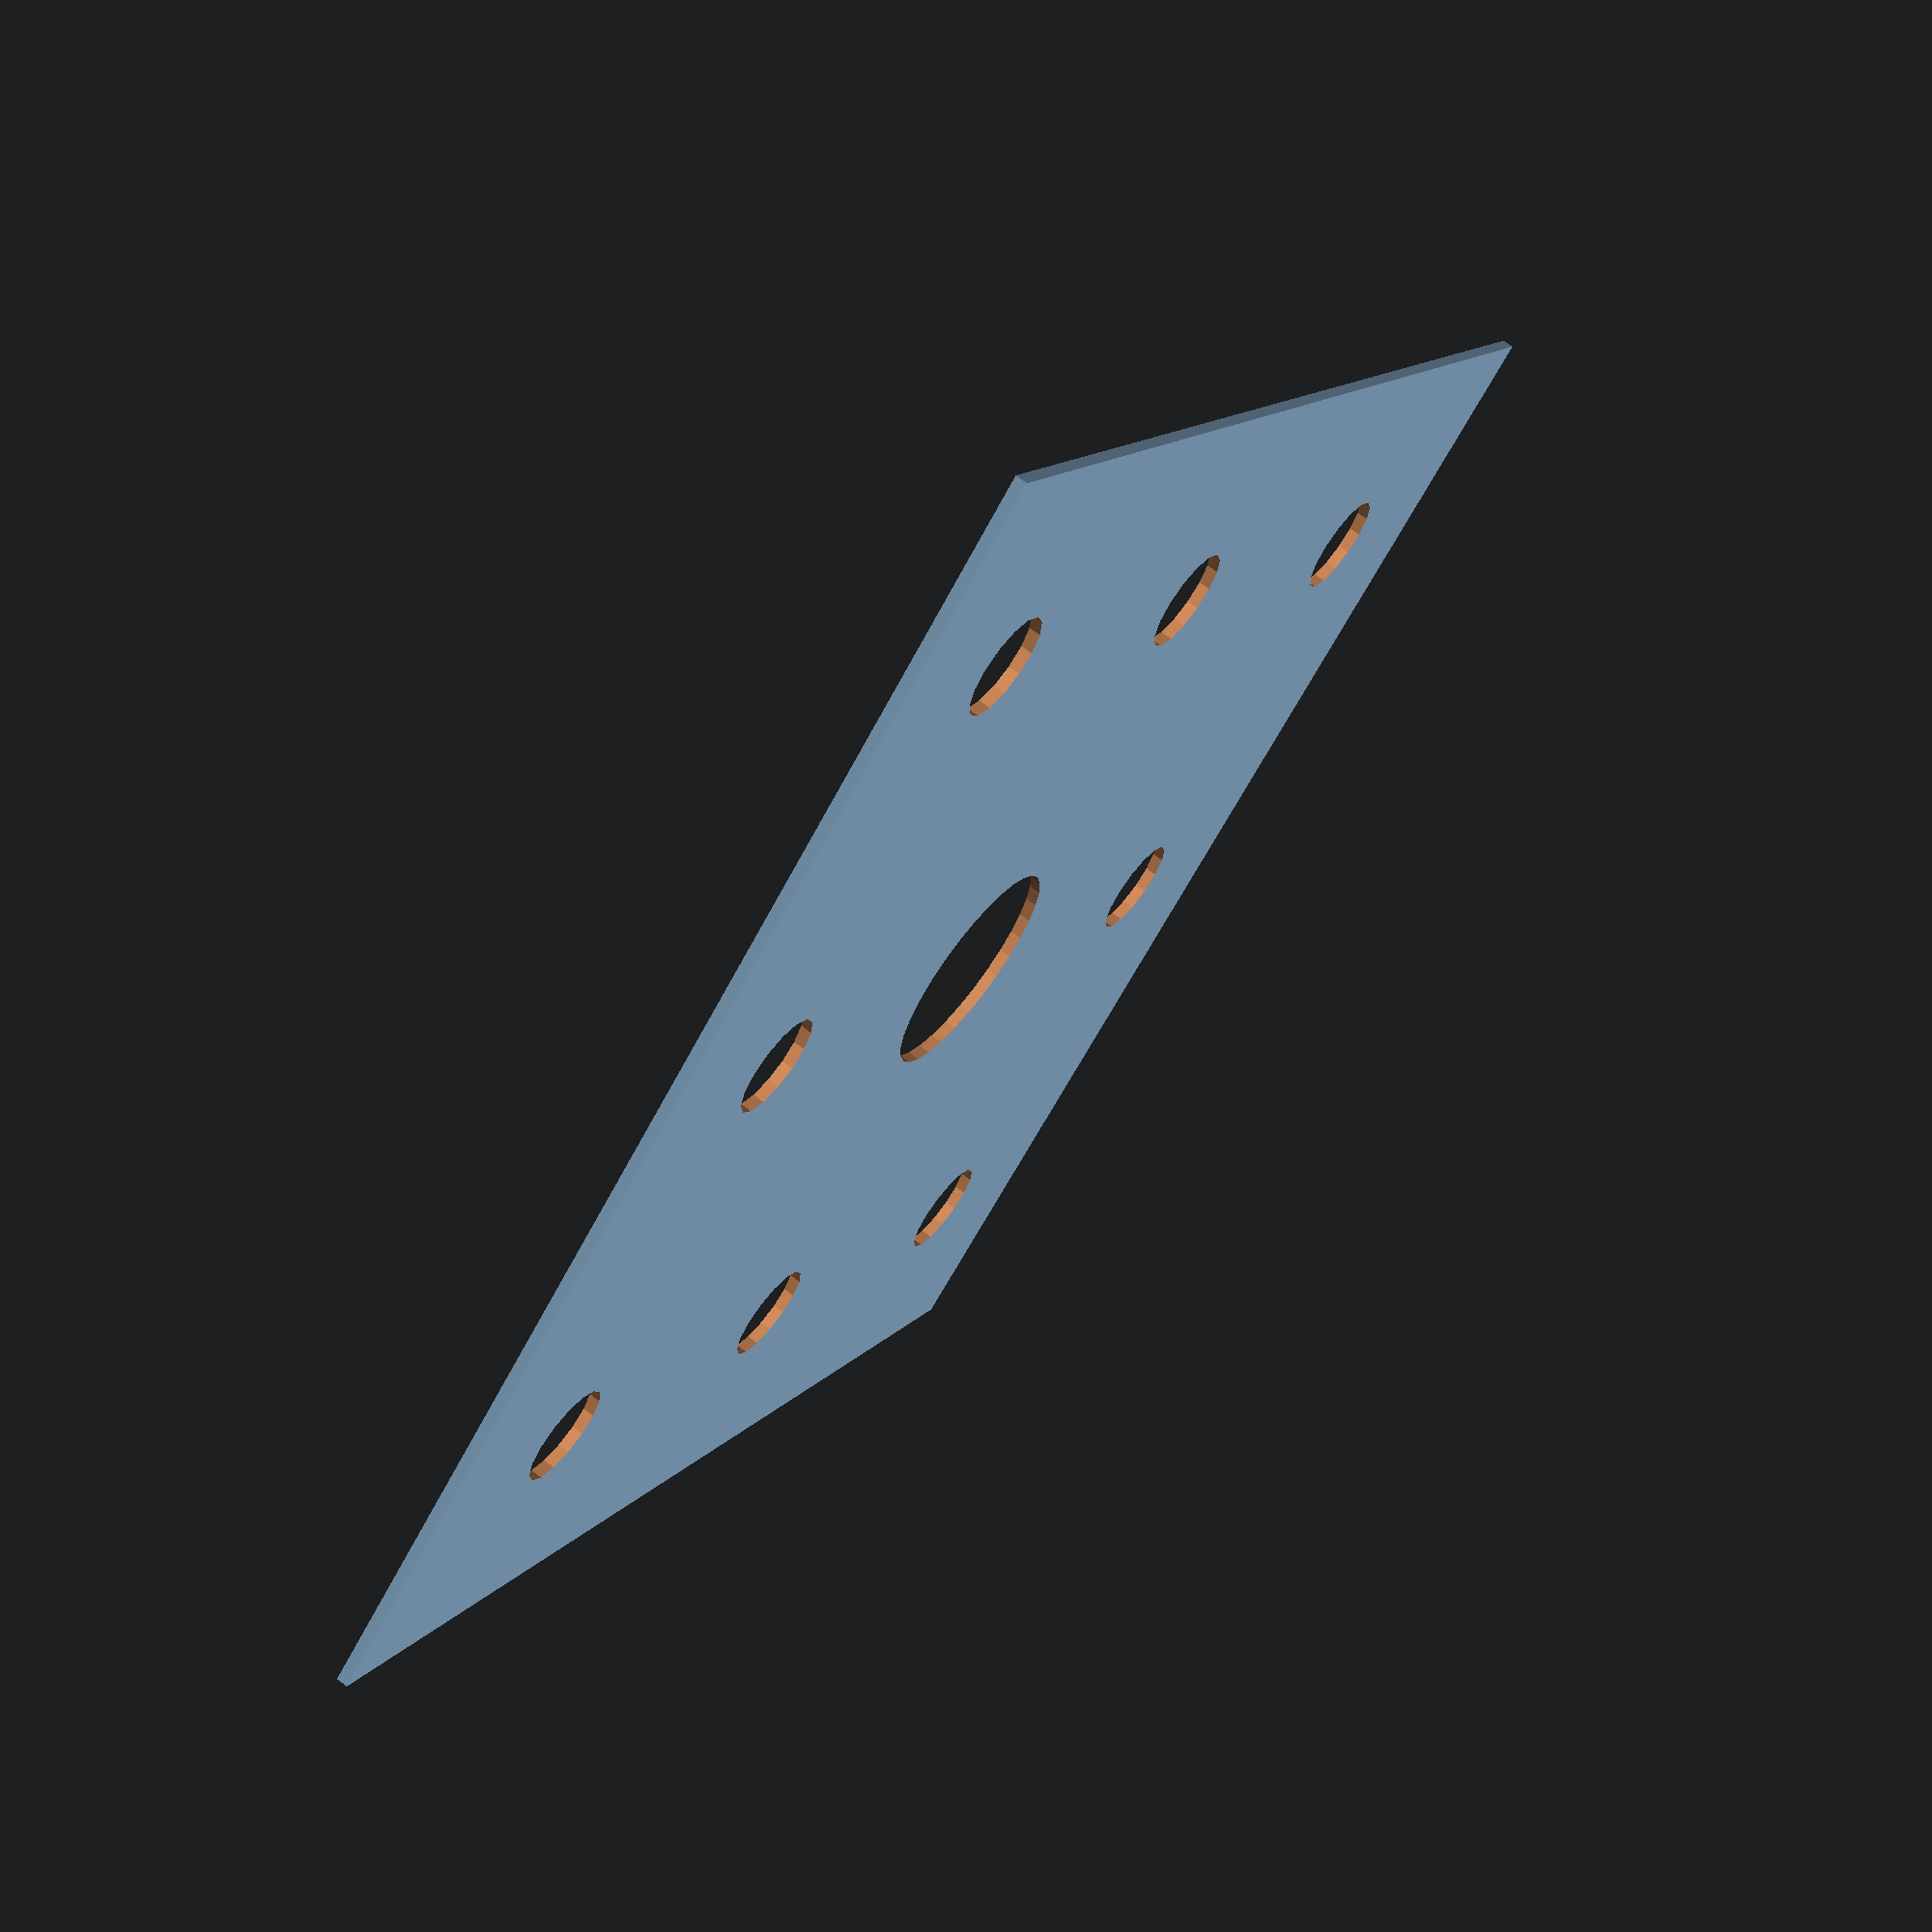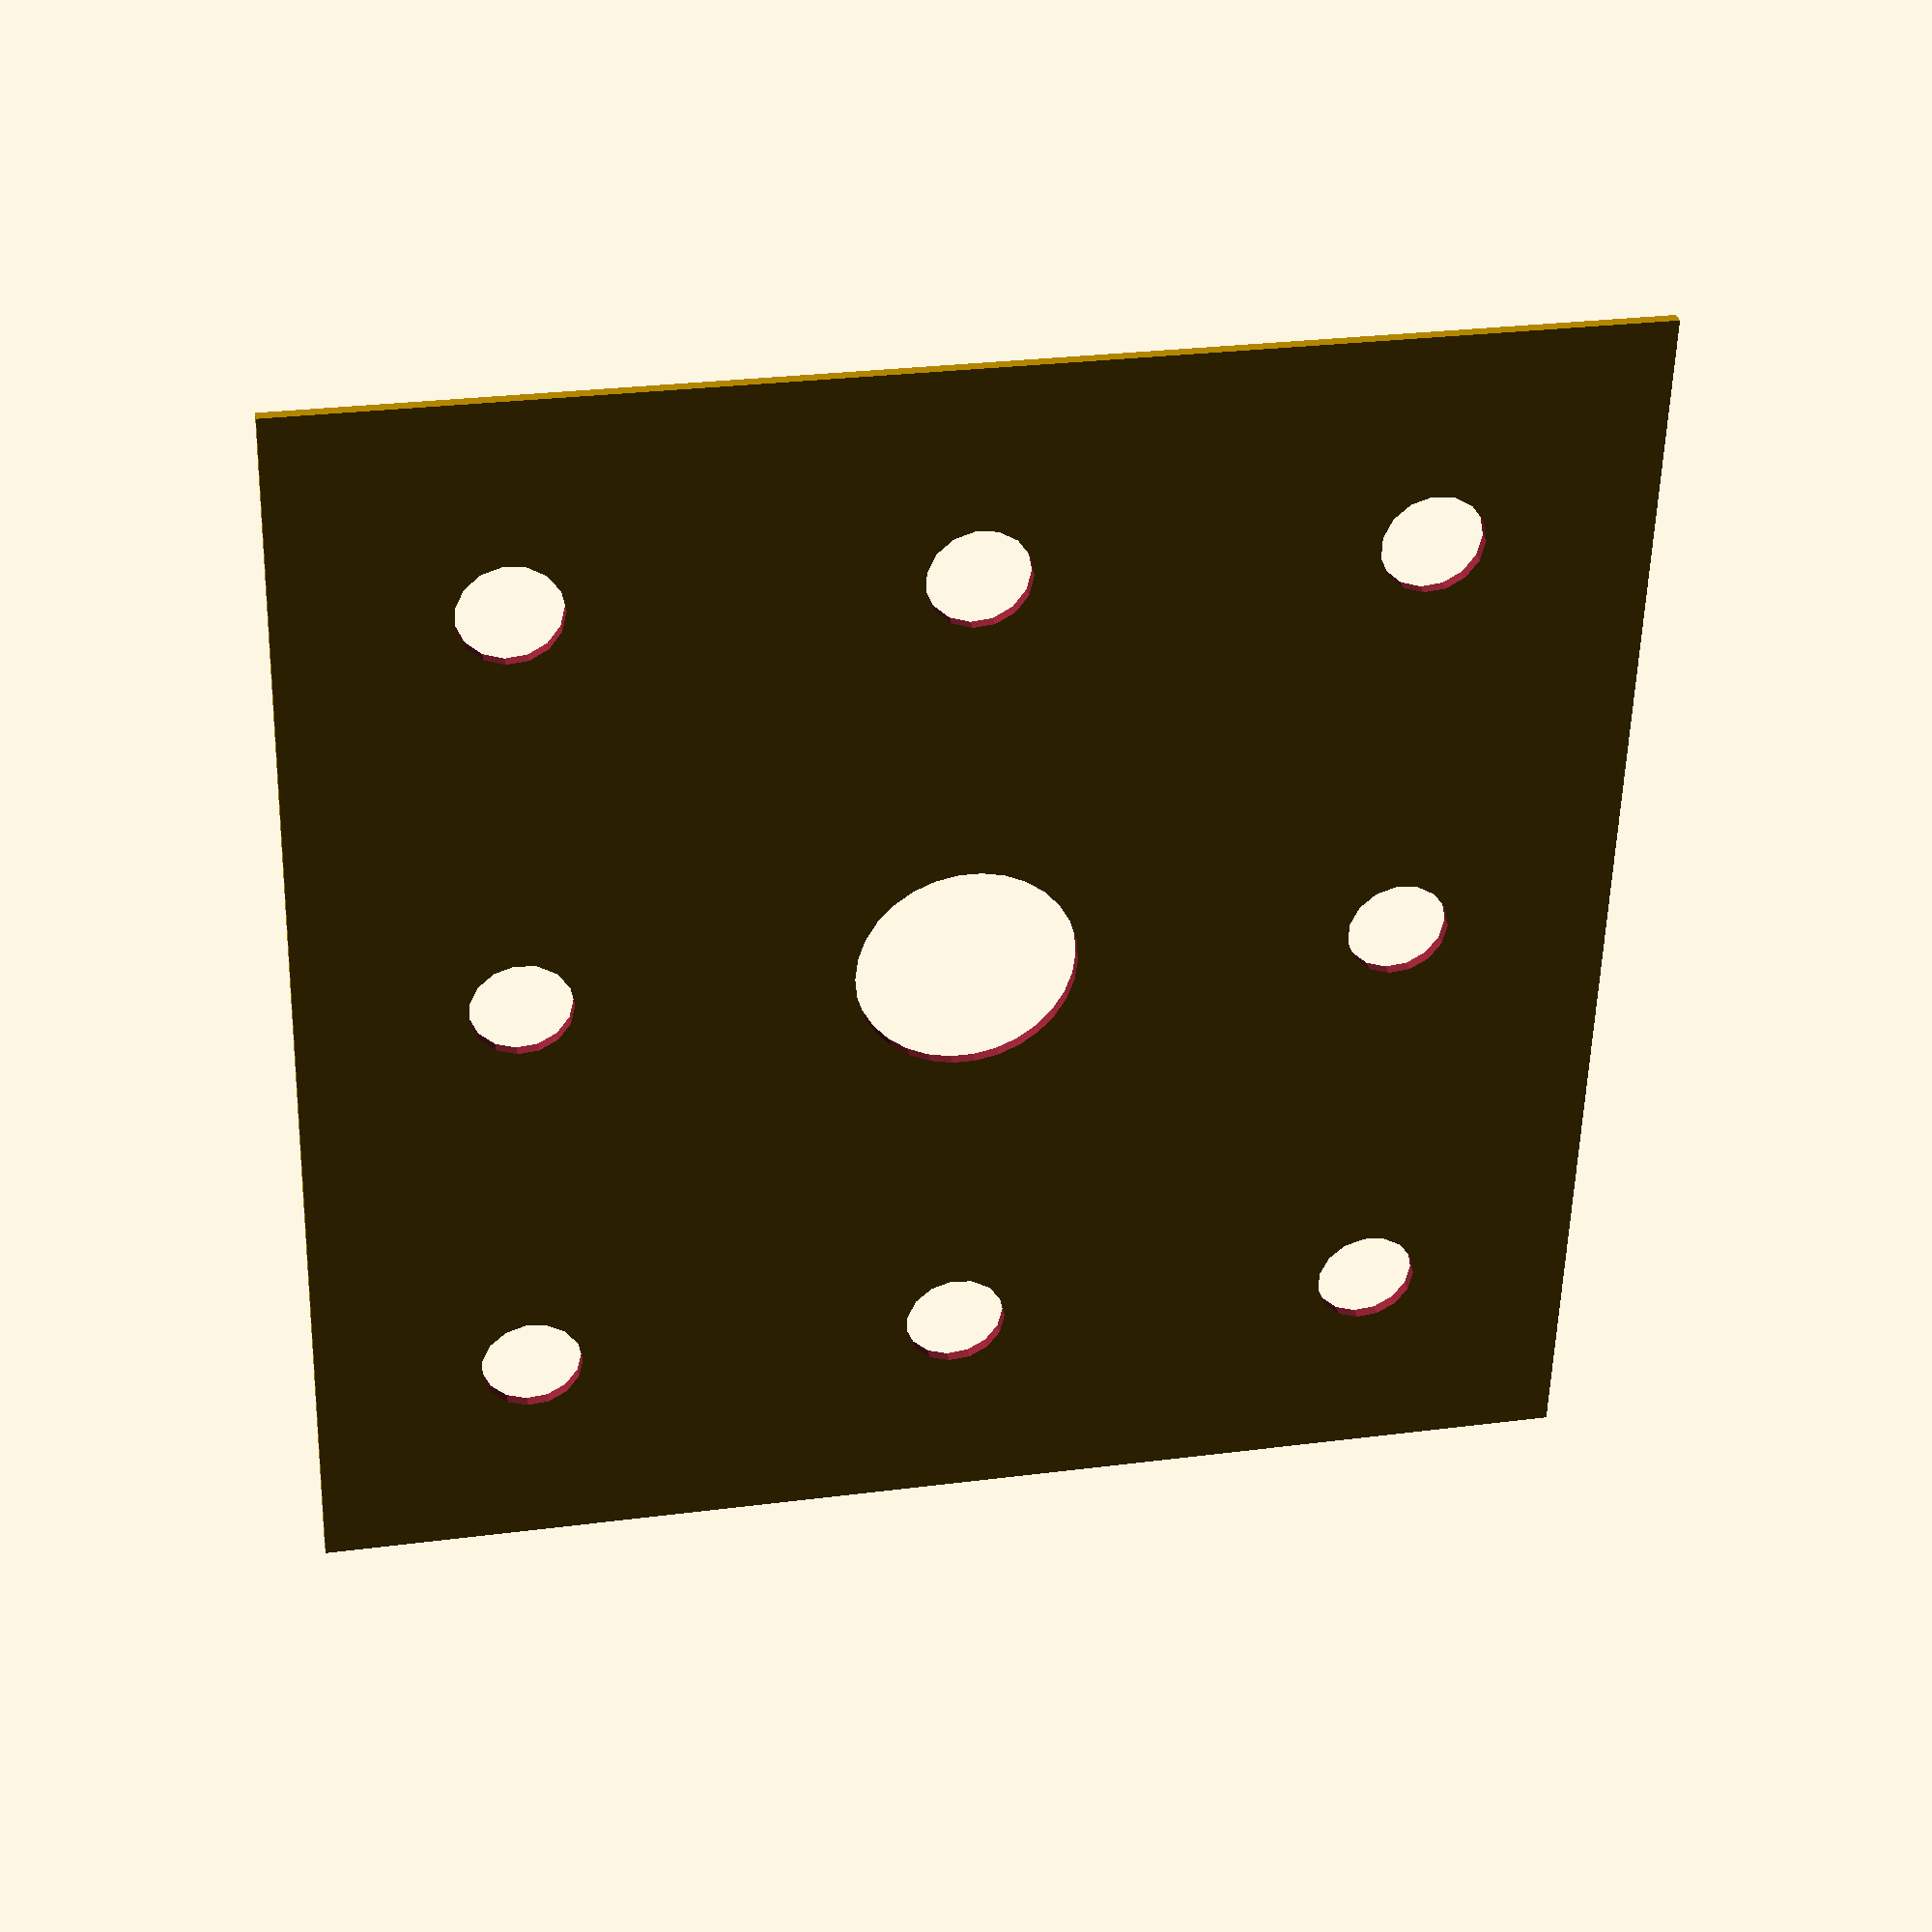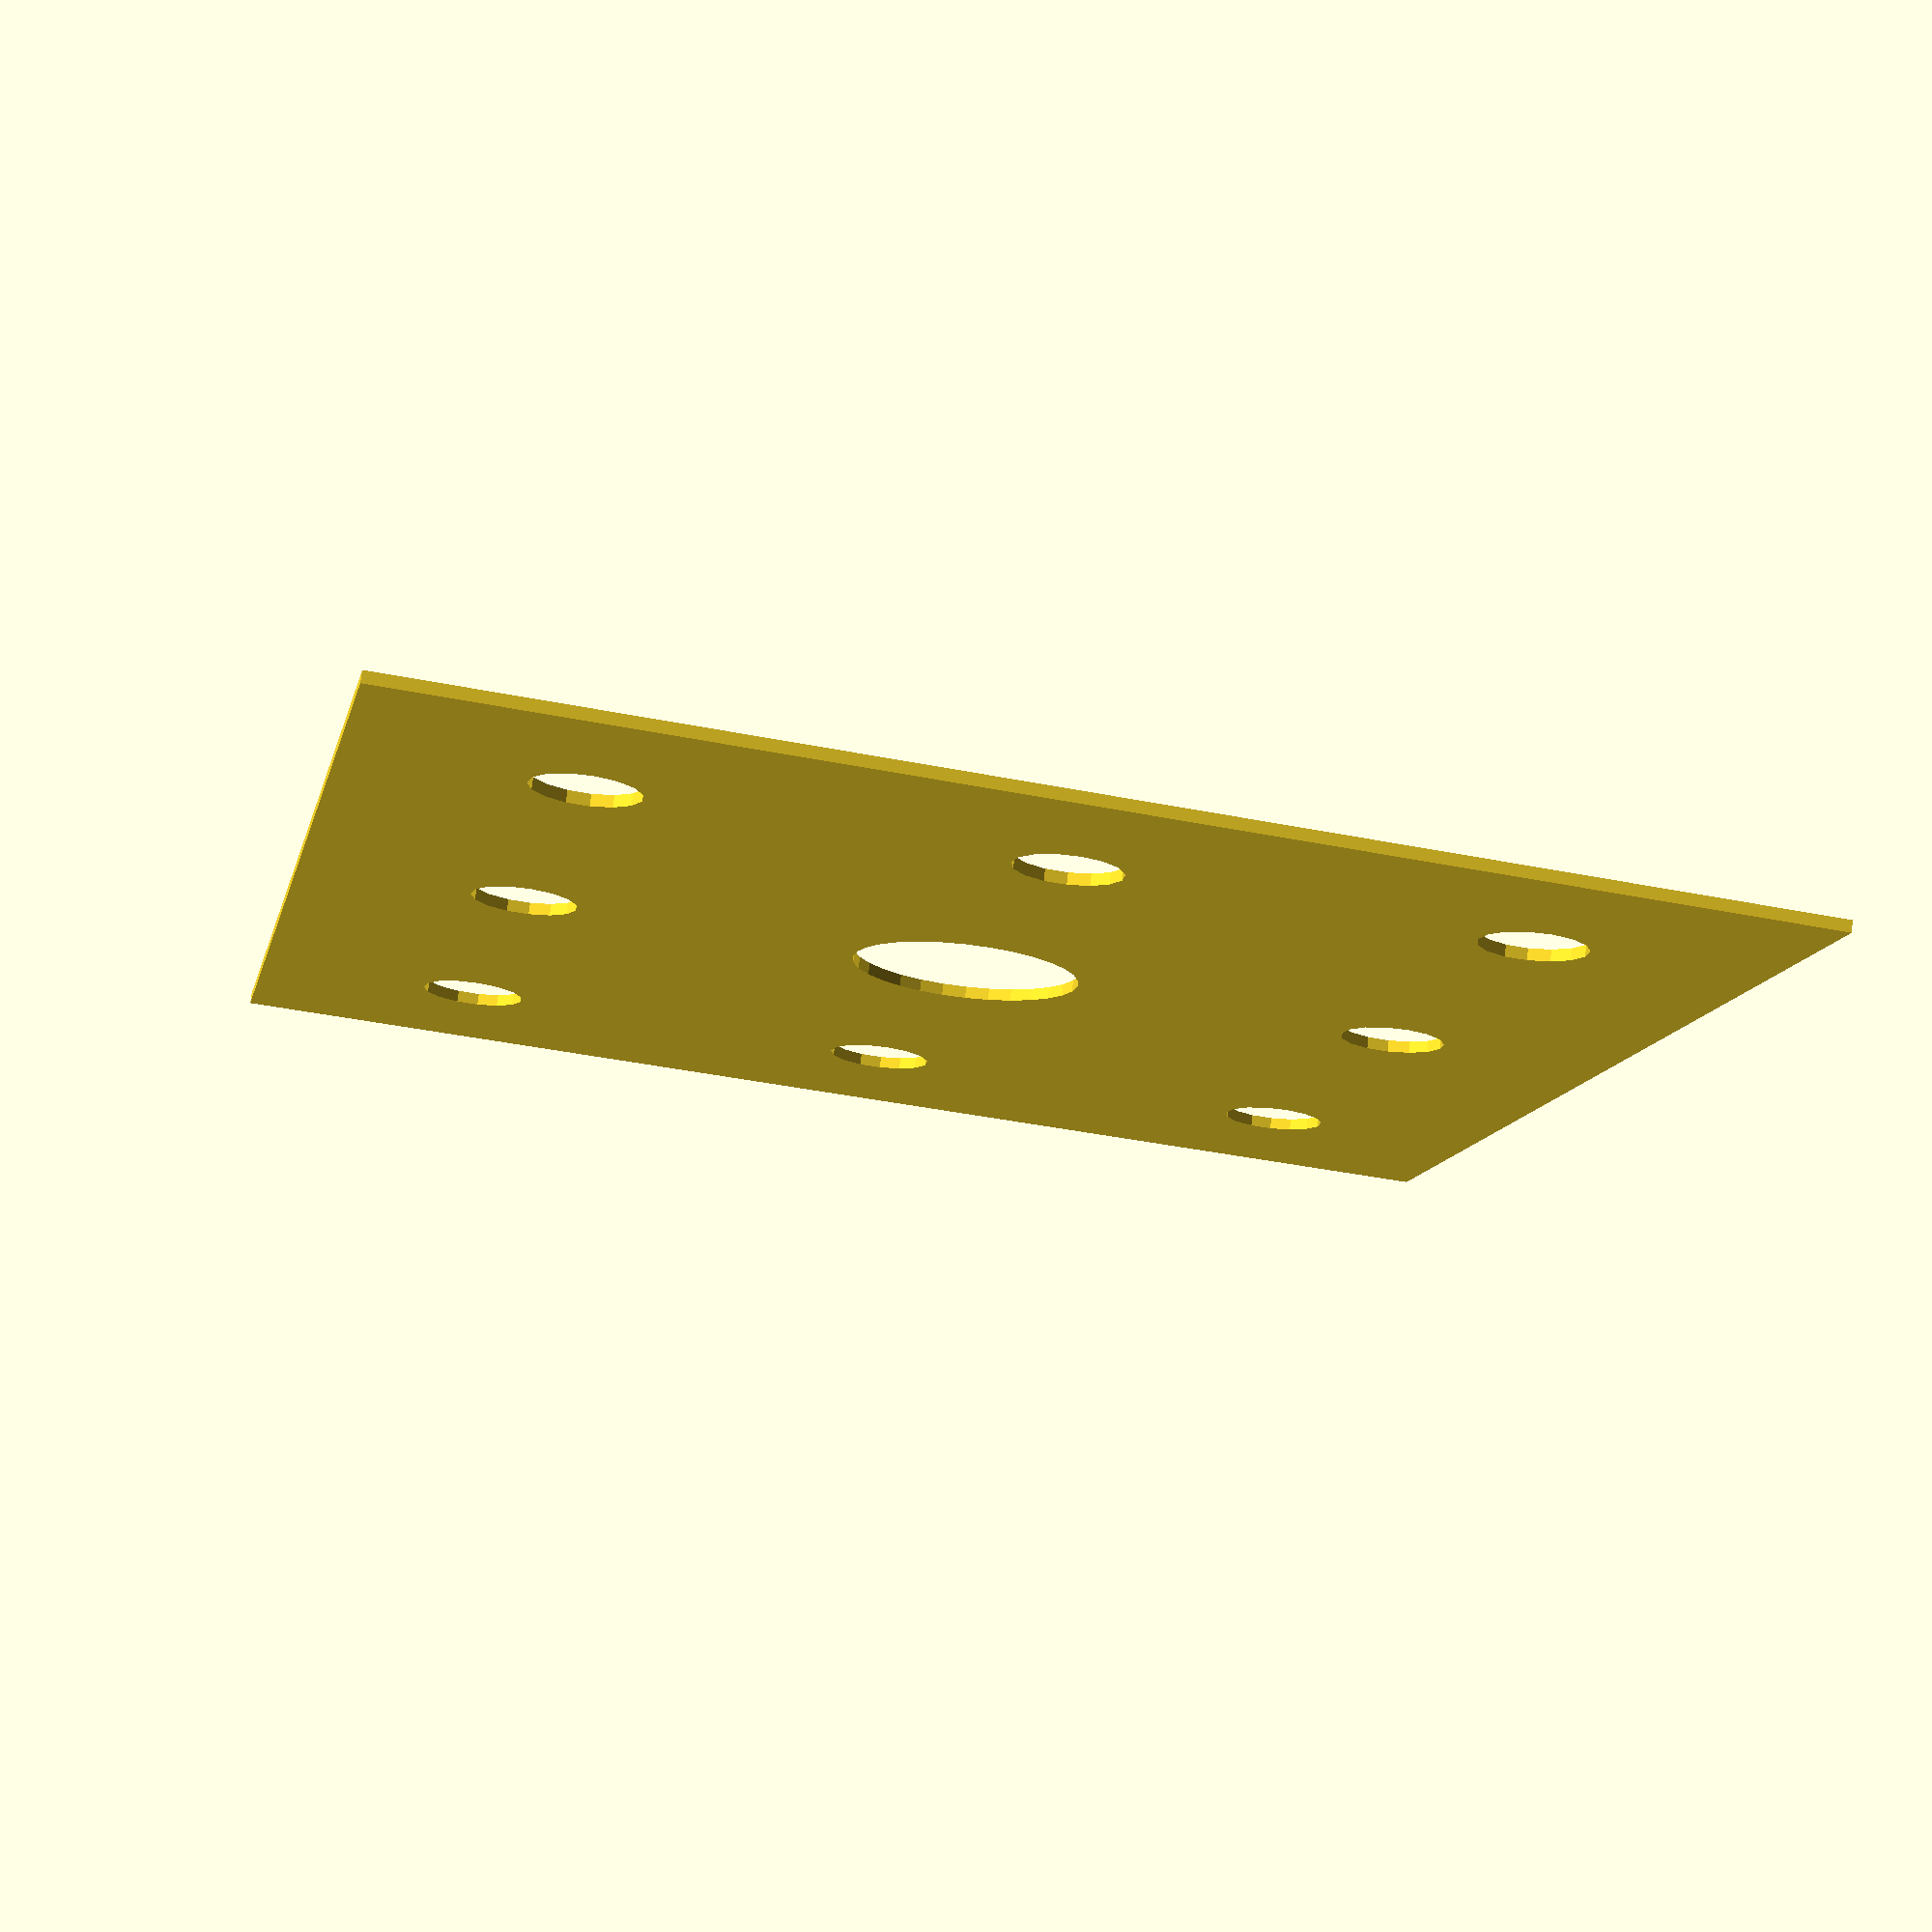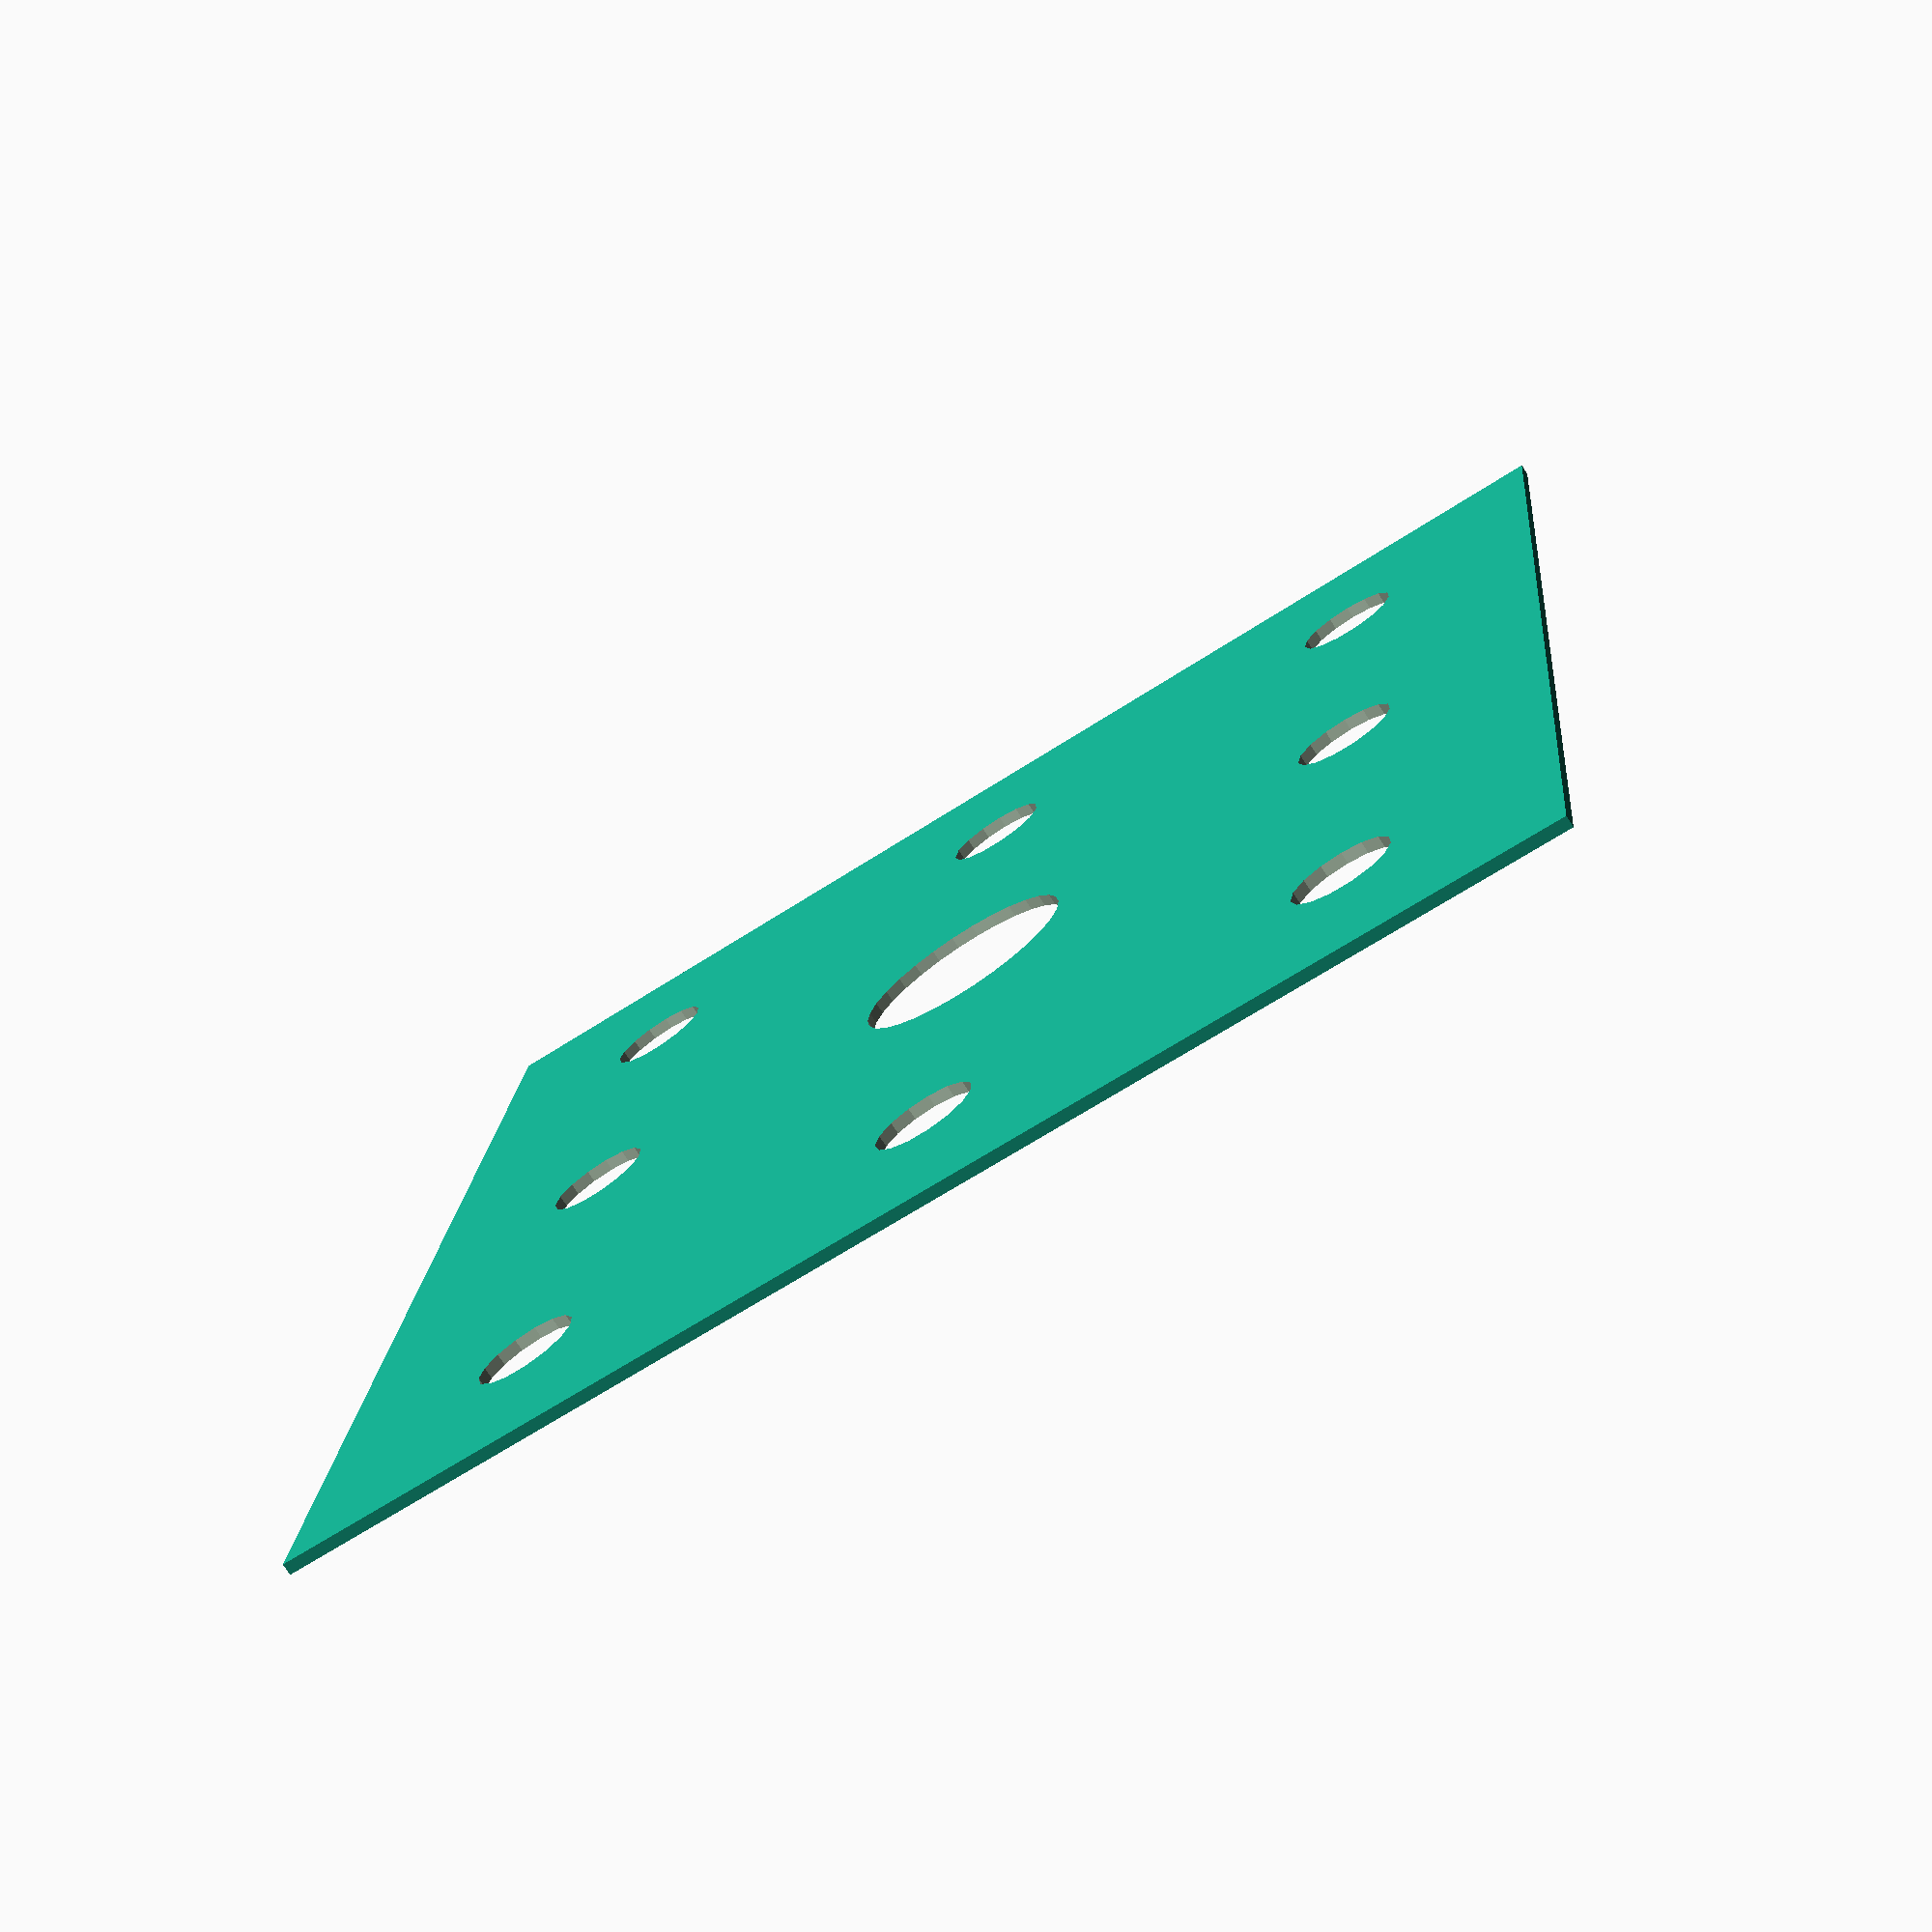
<openscad>
difference(){
square([4.5*25.4,4.5*25.4]);

translate([3/4 * 25.4, 3/4 * 25.4, 0])
circle(r=4.5);
translate([3/4 * 25.4, 2.25 * 25.4, 0])
circle(r=4.5);    
translate([3/4 * 25.4, 3.75 * 25.4, 0])
circle(r=4.5);
translate([2.25 * 25.4, 3/4 * 25.4, 0])
circle(r=4.5);
translate([3.75 * 25.4, 3/4 * 25.4, 0])
circle(r=4.5);
translate([2.25 * 25.4, 3.75 * 25.4, 0])
circle(r=4.5);
translate([3.75 * 25.4, 2.25 * 25.4, 0])
circle(r=4.5);
translate([3.75 * 25.4, 3.75 * 25.4, 0])
circle(r=4.5);

translate([2.25 * 25.4, 2.25 * 25.4, 0])
circle(r=9.7);    
}
</openscad>
<views>
elev=111.5 azim=319.5 roll=232.1 proj=p view=wireframe
elev=145.5 azim=358.4 roll=11.5 proj=p view=solid
elev=103.7 azim=102.2 roll=173.6 proj=p view=solid
elev=74.5 azim=275.5 roll=33.0 proj=p view=wireframe
</views>
